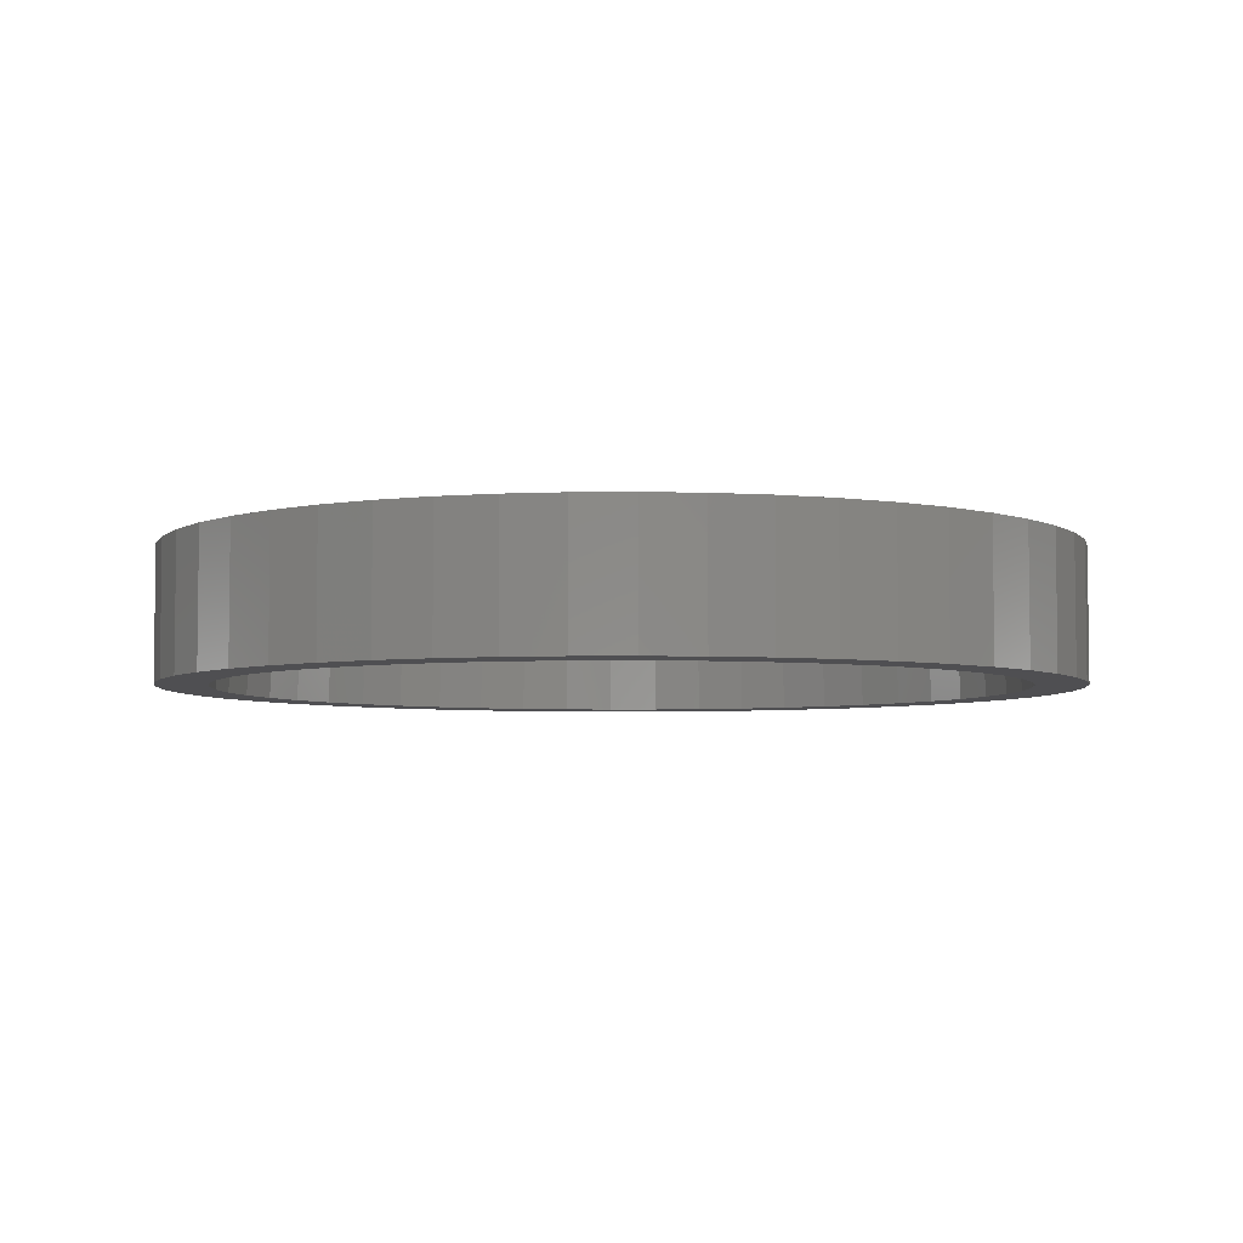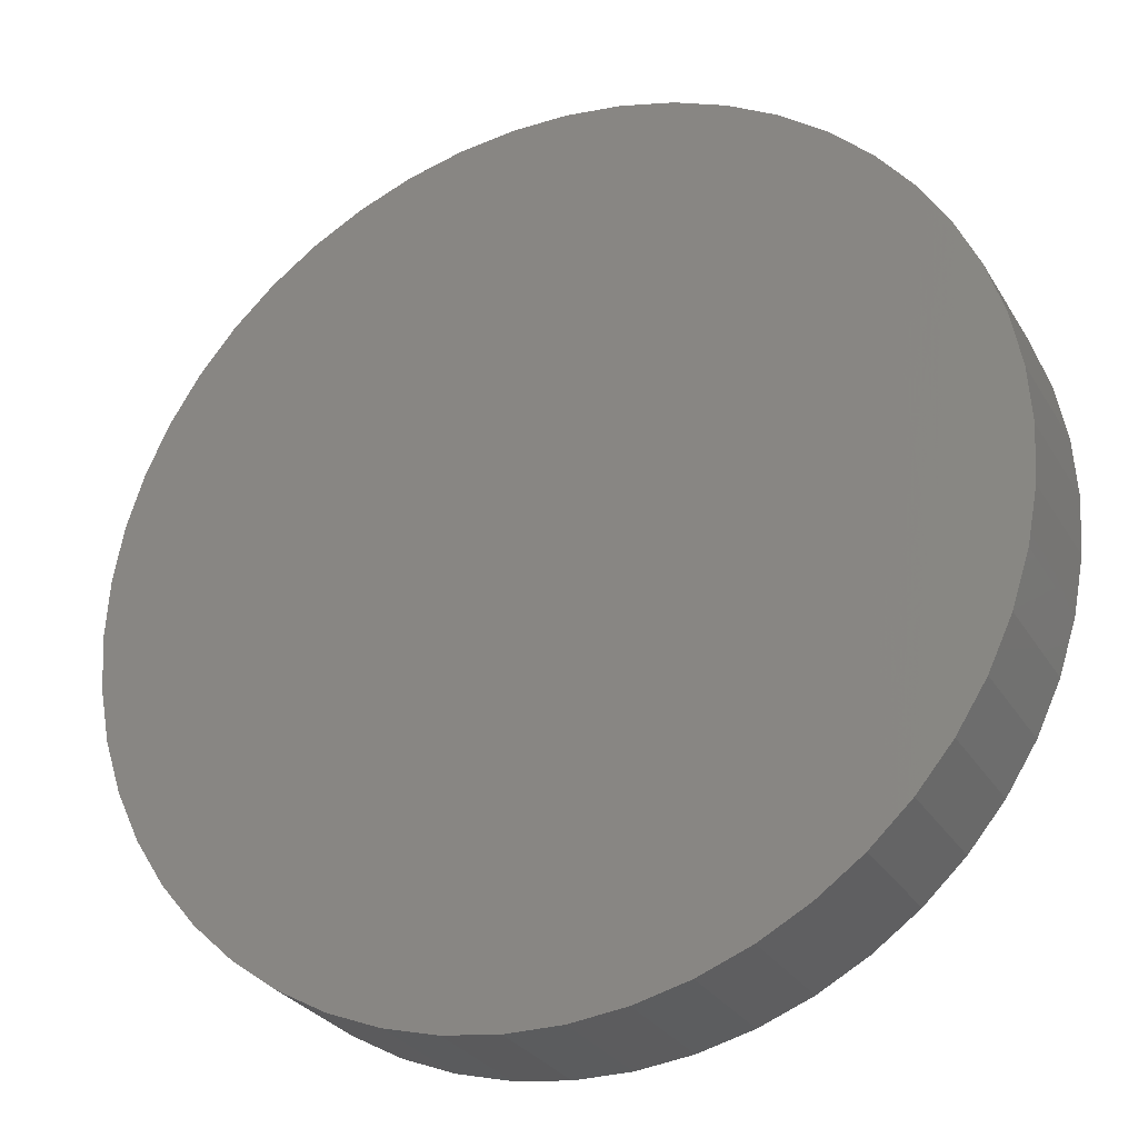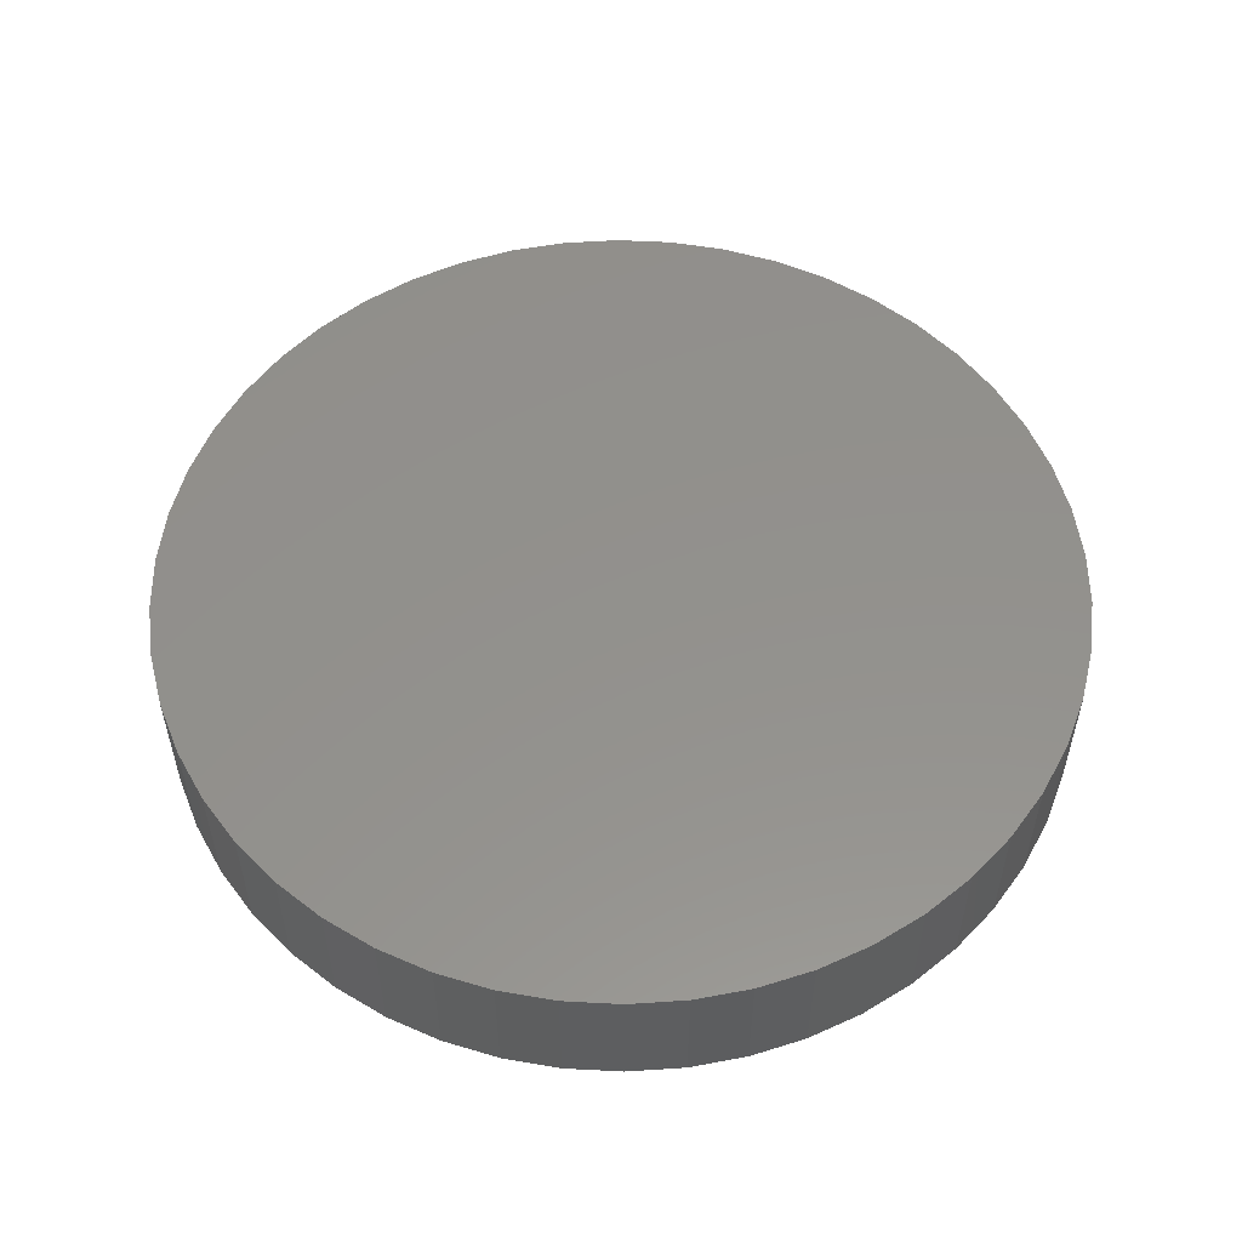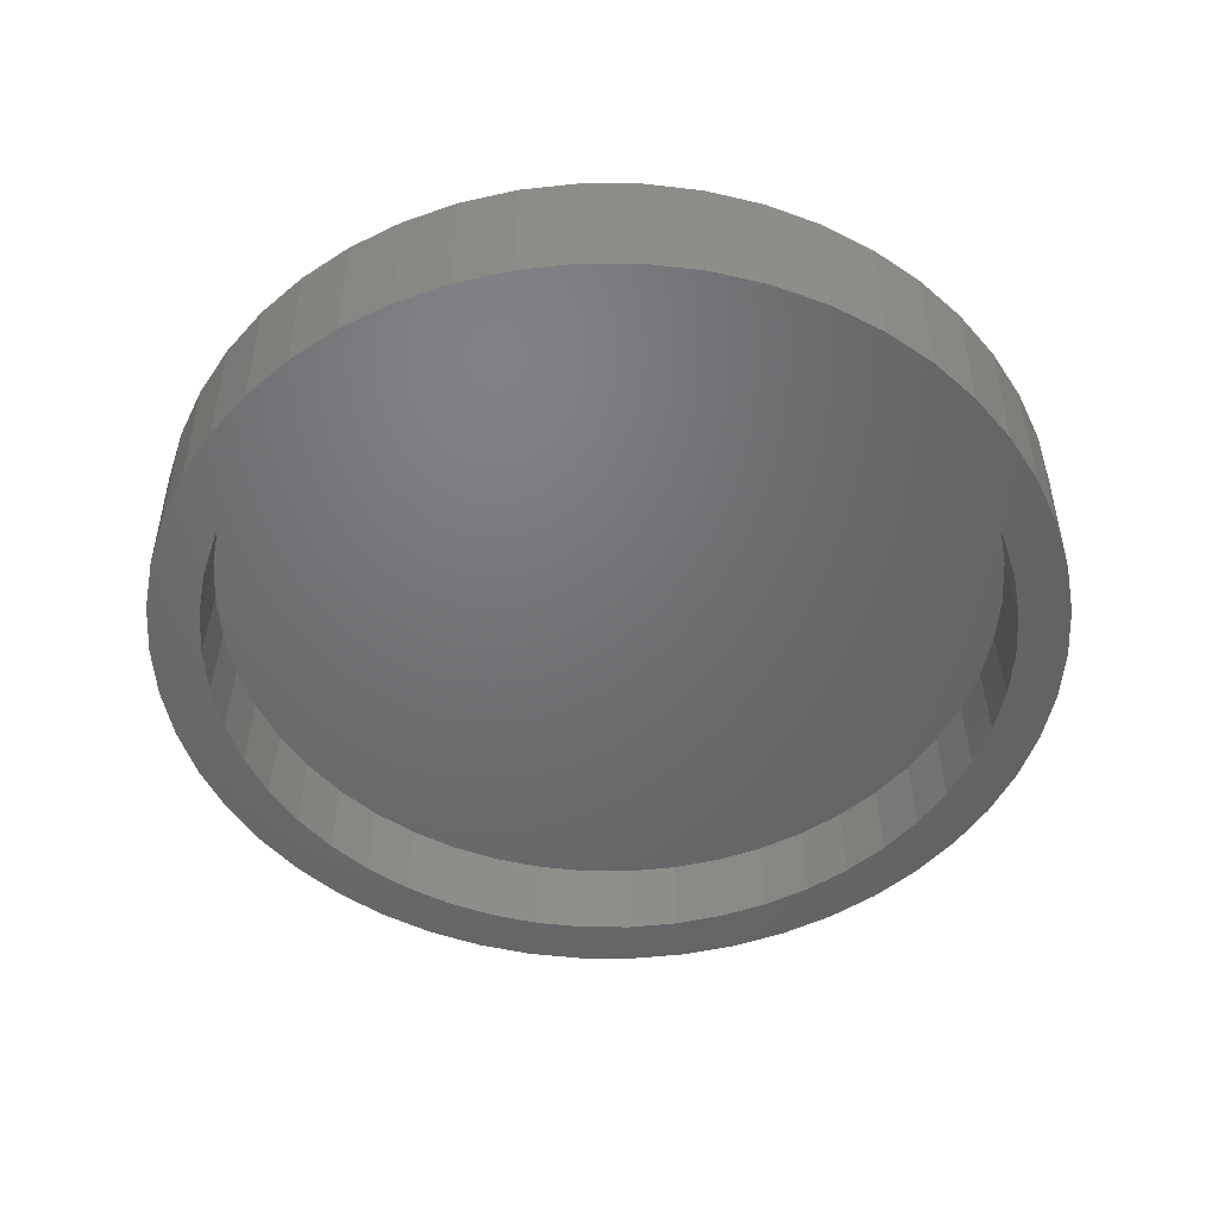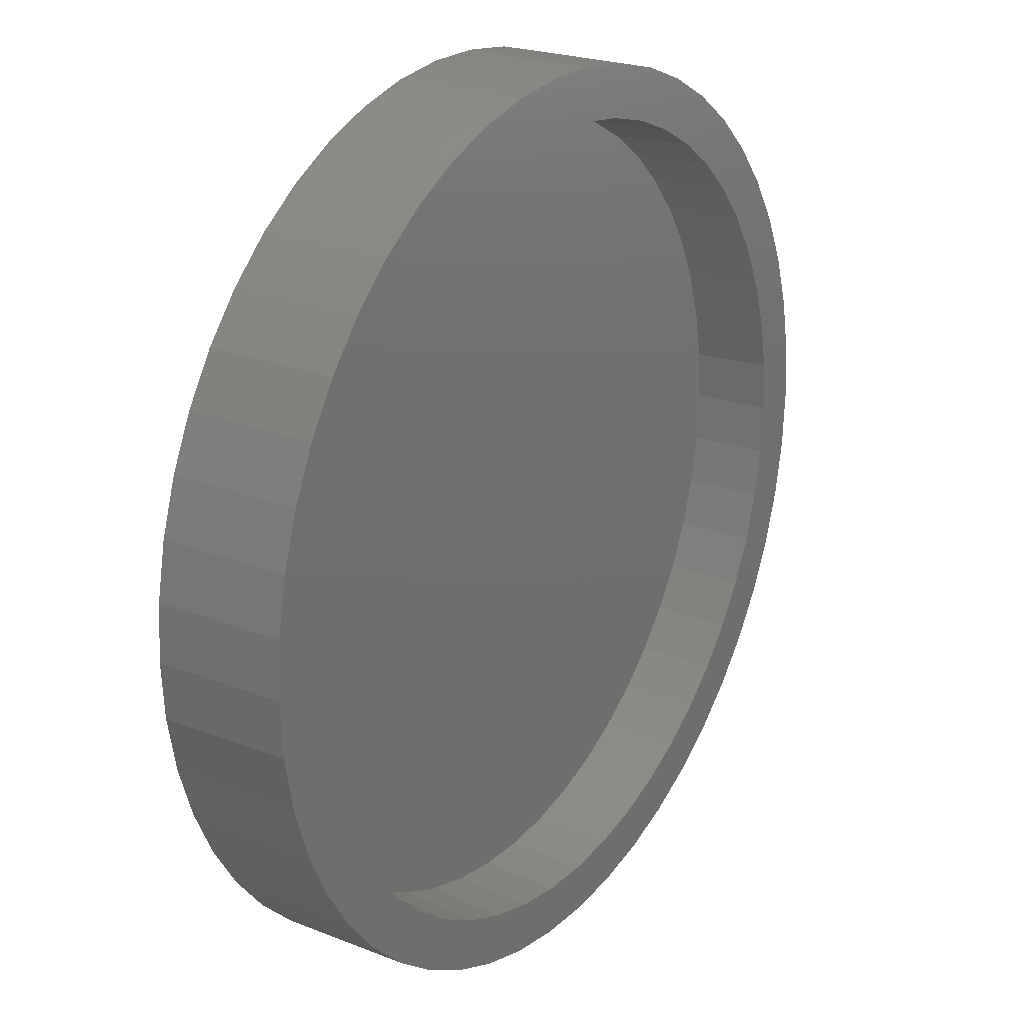
<metadata>
{"format":"stl","ext":"stl","renderer":"f3d","projection":"perspective","resolution":1024,"background":"white","views":[{"elev":-4.9,"azim":-55.7,"up":"+Z"},{"elev":-28.2,"azim":25.2,"up":"+Y"},{"elev":54.5,"azim":-155.2,"up":"+Z"},{"elev":-49.3,"azim":158.1,"up":"+Z"},{"elev":22.9,"azim":123.9,"up":"+Y"}]}
</metadata>
<code>
# stl→obj: 200 verts, 396 faces
v 17 0 0
v 16.87 2.131 -5
v 16.87 2.131 0
v 17 0 -5
v -17 0 -5
v -16.87 2.131 0
v -16.87 2.131 -5
v -17 0 0
v 1.067 16.97 -5
v -1.067 16.97 0
v 1.067 16.97 0
v -1.067 16.97 -5
v -1.067 -16.97 -5
v 1.067 -16.97 0
v -1.067 -16.97 0
v 1.067 -16.97 -5
v 12.39 11.64 -5
v 10.84 13.1 0
v 12.39 11.64 0
v 10.84 13.1 -5
v -10.84 13.1 -5
v -12.39 11.64 0
v -10.84 13.1 0
v -12.39 11.64 -5
v -5.253 16.17 -5
v -7.238 15.38 0
v -5.253 16.17 0
v -7.238 15.38 -5
v 15.81 6.258 0
v 14.9 8.19 -5
v 14.9 8.19 0
v 15.81 6.258 -5
v 7.238 15.38 -5
v 5.253 16.17 0
v 7.238 15.38 0
v 5.253 16.17 -5
v 3.185 16.7 0
v 3.185 16.7 -5
v 9.109 14.35 -5
v 9.109 14.35 0
v -15.81 6.258 -5
v -14.9 8.19 0
v -14.9 8.19 -5
v -15.81 6.258 0
v 16.87 -2.131 0
v 16.47 4.228 0
v 16.47 -4.228 0
v 15.81 -6.258 0
v 14.9 -8.19 0
v 13.75 9.992 0
v 13.75 -9.992 0
v 12.39 -11.64 0
v 10.84 -13.1 0
v 9.109 -14.35 0
v 7.238 -15.38 0
v 5.253 -16.17 0
v 3.185 -16.7 0
v -3.185 16.7 0
v -3.185 -16.7 0
v -5.253 -16.17 0
v -7.238 -15.38 0
v -9.109 14.35 0
v -9.109 -14.35 0
v -10.84 -13.1 0
v -12.39 -11.64 0
v -13.75 9.992 0
v -13.75 -9.992 0
v -14.9 -8.19 0
v -15.81 -6.258 0
v -16.47 4.228 0
v -16.47 -4.228 0
v -16.87 -2.131 0
v -3.185 16.7 -5
v 15.07 0 -5
v 16.87 -2.131 -5
v 14.96 -1.889 -5
v 16.47 -4.228 -5
v 14.6 -3.749 -5
v 15.81 -6.258 -5
v 14.96 1.889 -5
v 16.47 4.228 -5
v 14.02 -5.549 -5
v 14.9 -8.19 -5
v 13.21 -7.262 -5
v 13.75 -9.992 -5
v 12.2 -8.861 -5
v 12.39 -11.64 -5
v 10.99 -10.32 -5
v 10.84 -13.1 -5
v 9.609 -11.62 -5
v 9.109 -14.35 -5
v 8.078 -12.73 -5
v 7.238 -15.38 -5
v 6.419 -13.64 -5
v 5.253 -16.17 -5
v 4.658 -14.34 -5
v 3.185 -16.7 -5
v 2.825 -14.81 -5
v 0.9466 -15.05 -5
v -0.9466 -15.05 -5
v -2.825 -14.81 -5
v -3.185 -16.7 -5
v -4.658 -14.34 -5
v -5.253 -16.17 -5
v -6.419 -13.64 -5
v -7.238 -15.38 -5
v -8.078 -12.73 -5
v -9.109 -14.35 -5
v -9.609 -11.62 -5
v -10.84 -13.1 -5
v -10.99 -10.32 -5
v -12.39 -11.64 -5
v -12.2 -8.861 -5
v -13.75 -9.992 -5
v -13.21 -7.262 -5
v -14.9 -8.19 -5
v -14.02 -5.549 -5
v -15.81 -6.258 -5
v -14.6 -3.749 -5
v -16.47 -4.228 -5
v -14.96 -1.889 -5
v 14.6 3.749 -5
v 14.02 5.549 -5
v 13.21 7.262 -5
v 13.75 9.992 -5
v 12.2 8.861 -5
v 10.99 10.32 -5
v 9.609 11.62 -5
v 8.078 12.73 -5
v 6.419 13.64 -5
v 4.658 14.34 -5
v 2.825 14.81 -5
v 0.9466 15.05 -5
v -0.9466 15.05 -5
v -2.825 14.81 -5
v -4.658 14.34 -5
v -6.419 13.64 -5
v -8.078 12.73 -5
v -9.109 14.35 -5
v -9.609 11.62 -5
v -10.99 10.32 -5
v -12.2 8.861 -5
v -13.75 9.992 -5
v -13.21 7.262 -5
v -14.02 5.549 -5
v -14.6 3.749 -5
v -16.47 4.228 -5
v -14.96 1.889 -5
v -15.07 0 -5
v -16.87 -2.131 -5
v 14.93 0 -2
v -0.9371 14.9 -2
v -2.797 14.66 -2
v 10.88 10.22 -2
v 9.514 11.5 -2
v 13.08 7.19 -2
v -14.93 0 -2
v -6.355 13.5 -2
v 13.88 5.494 -2
v 14.81 1.871 -2
v 14.46 3.712 -2
v -14.46 -3.712 -2
v -10.88 -10.22 -2
v -9.514 -11.5 -2
v -2.797 -14.66 -2
v 9.514 -11.5 -2
v 7.997 -12.6 -2
v -12.07 8.773 -2
v 4.612 14.19 -2
v 2.797 14.66 -2
v 0.9371 14.9 -2
v 12.07 8.773 -2
v -13.88 5.494 -2
v -7.997 -12.6 -2
v -0.9371 -14.9 -2
v 0.9371 -14.9 -2
v -6.355 -13.5 -2
v 6.355 -13.5 -2
v 13.88 -5.494 -2
v 13.08 -7.19 -2
v 12.07 -8.773 -2
v -7.997 12.6 -2
v -9.514 11.5 -2
v -10.88 10.22 -2
v 6.355 13.5 -2
v 7.997 12.6 -2
v -12.07 -8.773 -2
v -13.08 -7.19 -2
v 14.81 -1.871 -2
v 14.46 -3.712 -2
v 10.88 -10.22 -2
v 4.612 -14.19 -2
v 2.797 -14.66 -2
v -4.612 -14.19 -2
v -4.612 14.19 -2
v -13.08 7.19 -2
v -13.88 -5.494 -2
v -14.46 3.712 -2
v -14.81 -1.871 -2
v -14.81 1.871 -2
f 1 2 3
f 2 1 4
f 5 6 7
f 6 5 8
f 9 10 11
f 10 9 12
f 13 14 15
f 14 13 16
f 17 18 19
f 18 17 20
f 21 22 23
f 22 21 24
f 25 26 27
f 26 25 28
f 29 30 31
f 30 29 32
f 33 34 35
f 34 33 36
f 36 37 34
f 37 36 38
f 39 35 40
f 35 39 33
f 41 42 43
f 42 41 44
f 3 45 1
f 46 45 3
f 46 47 45
f 29 47 46
f 29 48 47
f 31 48 29
f 31 49 48
f 50 49 31
f 50 51 49
f 19 51 50
f 19 52 51
f 18 52 19
f 18 53 52
f 40 53 18
f 40 54 53
f 35 54 40
f 35 55 54
f 34 55 35
f 34 56 55
f 37 56 34
f 37 57 56
f 11 57 37
f 11 14 57
f 10 14 11
f 10 15 14
f 58 15 10
f 58 59 15
f 27 59 58
f 27 60 59
f 26 60 27
f 26 61 60
f 62 61 26
f 62 63 61
f 23 63 62
f 23 64 63
f 22 64 23
f 22 65 64
f 66 65 22
f 66 67 65
f 42 67 66
f 42 68 67
f 44 68 42
f 44 69 68
f 70 69 44
f 70 71 69
f 6 71 70
f 6 72 71
f 72 6 8
f 12 58 10
f 58 12 73
f 74 4 75
f 76 75 77
f 4 74 2
f 78 77 79
f 80 2 74
f 2 80 81
f 75 76 74
f 82 79 83
f 77 78 76
f 79 82 78
f 84 83 85
f 83 84 82
f 86 85 87
f 85 86 84
f 87 88 86
f 89 88 87
f 89 90 88
f 91 90 89
f 91 92 90
f 93 92 91
f 93 94 92
f 95 94 93
f 95 96 94
f 97 96 95
f 97 98 96
f 16 98 97
f 16 99 98
f 16 100 99
f 13 100 16
f 13 101 100
f 102 101 13
f 102 103 101
f 104 103 102
f 104 105 103
f 106 105 104
f 106 107 105
f 108 107 106
f 108 109 107
f 110 109 108
f 110 111 109
f 112 111 110
f 111 112 113
f 114 113 112
f 113 114 115
f 116 115 114
f 115 116 117
f 118 117 116
f 117 118 119
f 120 119 118
f 119 120 121
f 122 81 80
f 81 122 32
f 123 32 122
f 32 123 30
f 124 30 123
f 30 124 125
f 126 125 124
f 125 126 17
f 127 17 126
f 127 20 17
f 128 20 127
f 128 39 20
f 129 39 128
f 129 33 39
f 130 33 129
f 130 36 33
f 131 36 130
f 131 38 36
f 132 38 131
f 132 9 38
f 133 9 132
f 134 9 133
f 134 12 9
f 135 12 134
f 135 73 12
f 136 73 135
f 136 25 73
f 137 25 136
f 137 28 25
f 138 28 137
f 138 139 28
f 140 139 138
f 140 21 139
f 141 21 140
f 24 141 142
f 141 24 21
f 143 142 144
f 142 143 24
f 43 144 145
f 41 145 146
f 144 43 143
f 147 146 148
f 7 148 149
f 150 121 120
f 145 41 43
f 121 150 149
f 146 147 41
f 5 149 150
f 148 7 147
f 149 5 7
f 16 57 14
f 57 16 97
f 46 32 29
f 32 46 81
f 3 81 46
f 81 3 2
f 50 17 19
f 17 50 125
f 31 125 50
f 125 31 30
f 38 11 37
f 11 38 9
f 20 40 18
f 40 20 39
f 43 66 143
f 66 43 42
f 143 22 24
f 22 143 66
f 147 44 41
f 44 147 70
f 7 70 147
f 70 7 6
f 28 62 26
f 62 28 139
f 139 23 62
f 23 139 21
f 73 27 58
f 27 73 25
f 45 4 1
f 4 45 75
f 49 79 48
f 79 49 83
f 112 64 65
f 64 112 110
f 116 69 118
f 69 116 68
f 114 68 116
f 68 114 67
f 93 54 55
f 54 93 91
f 48 77 47
f 77 48 79
f 112 67 114
f 67 112 65
f 120 72 150
f 72 120 71
f 150 8 5
f 8 150 72
f 118 71 120
f 71 118 69
f 89 52 53
f 52 89 87
f 95 55 56
f 55 95 93
f 97 56 57
f 56 97 95
f 47 75 45
f 75 47 77
f 51 83 49
f 83 51 85
f 52 85 51
f 85 52 87
f 102 15 59
f 15 102 13
f 106 60 61
f 60 106 104
f 110 63 64
f 63 110 108
f 91 53 54
f 53 91 89
f 104 59 60
f 59 104 102
f 108 61 63
f 61 108 106
f 80 74 151
f 134 152 153
f 128 154 155
f 124 123 156
f 148 157 149
f 135 153 136
f 136 158 137
f 123 159 156
f 80 160 161
f 162 119 121
f 163 109 111
f 164 109 163
f 165 100 101
f 166 90 167
f 74 76 151
f 142 168 144
f 141 168 142
f 131 169 170
f 134 171 152
f 171 134 133
f 127 172 154
f 123 122 159
f 80 151 160
f 145 173 146
f 174 105 107
f 99 175 176
f 175 99 100
f 177 103 105
f 178 94 96
f 179 82 180
f 181 86 88
f 134 153 135
f 137 158 182
f 182 183 140
f 140 184 141
f 130 185 131
f 130 186 185
f 126 124 172
f 126 172 127
f 127 154 128
f 122 161 159
f 122 80 161
f 187 113 115
f 188 115 117
f 157 121 149
f 189 160 151
f 190 160 189
f 190 161 160
f 179 161 190
f 179 159 161
f 180 159 179
f 180 156 159
f 181 156 180
f 181 172 156
f 191 172 181
f 191 154 172
f 166 154 191
f 166 155 154
f 167 155 166
f 167 186 155
f 178 186 167
f 178 185 186
f 192 185 178
f 192 169 185
f 193 169 192
f 193 170 169
f 176 170 193
f 176 171 170
f 175 171 176
f 175 152 171
f 165 152 175
f 165 153 152
f 194 153 165
f 194 195 153
f 177 195 194
f 177 158 195
f 174 158 177
f 174 182 158
f 164 182 174
f 164 183 182
f 163 183 164
f 163 184 183
f 187 184 163
f 187 168 184
f 188 168 187
f 188 196 168
f 197 196 188
f 197 173 196
f 162 173 197
f 162 198 173
f 199 198 162
f 199 200 198
f 200 199 157
f 168 196 144
f 192 96 193
f 178 96 192
f 175 100 165
f 164 174 109
f 174 107 109
f 165 101 103
f 177 105 174
f 167 94 178
f 191 90 166
f 84 86 181
f 189 76 190
f 78 82 179
f 151 76 189
f 136 195 158
f 138 182 140
f 137 182 138
f 141 184 168
f 140 183 184
f 128 155 186
f 129 186 130
f 129 128 186
f 131 185 169
f 132 170 133
f 132 131 170
f 133 170 171
f 124 156 172
f 188 187 115
f 197 117 119
f 162 197 119
f 157 199 121
f 199 162 121
f 146 198 148
f 173 198 146
f 198 200 148
f 200 157 148
f 193 99 176
f 194 103 177
f 194 165 103
f 167 92 94
f 90 92 167
f 181 88 191
f 191 88 90
f 180 84 181
f 82 84 180
f 190 78 179
f 76 78 190
f 153 195 136
f 144 196 145
f 196 173 145
f 187 111 113
f 163 111 187
f 193 98 99
f 96 98 193
f 197 188 117

</code>
